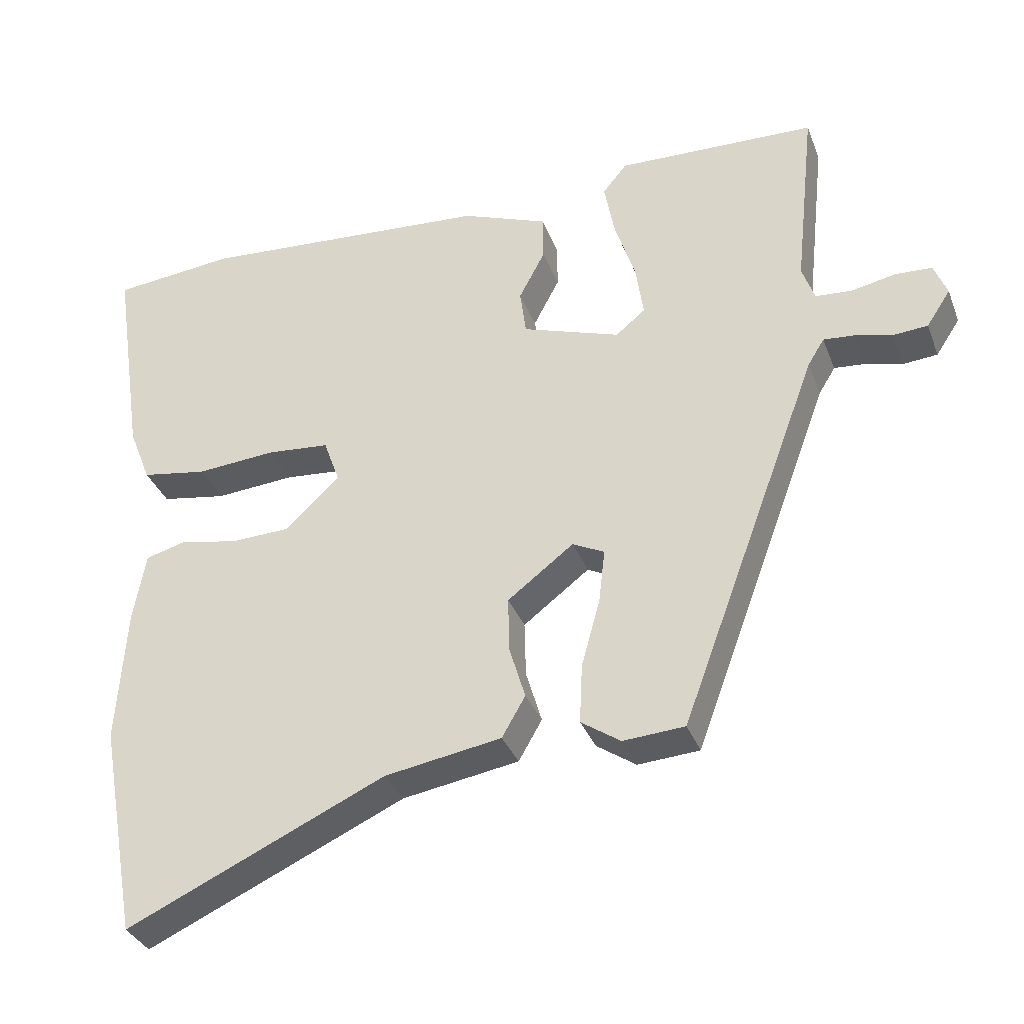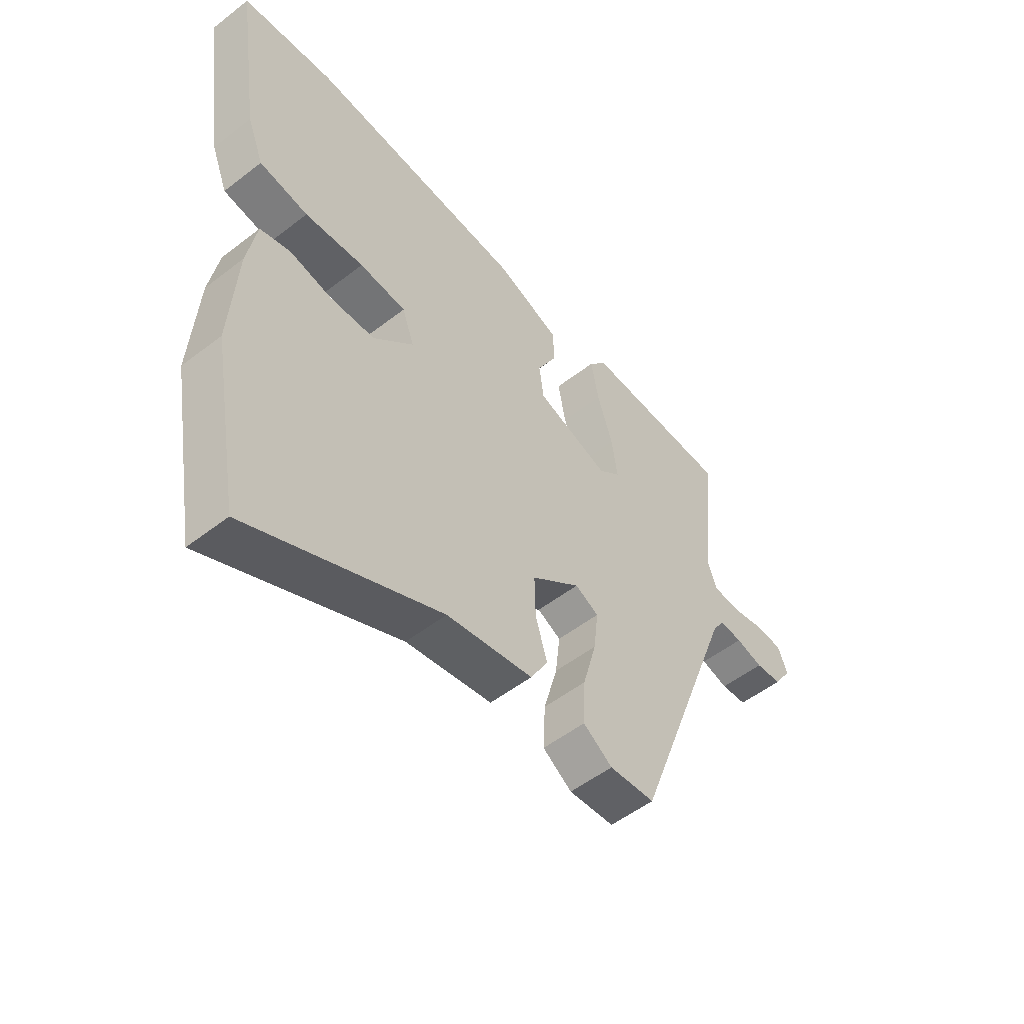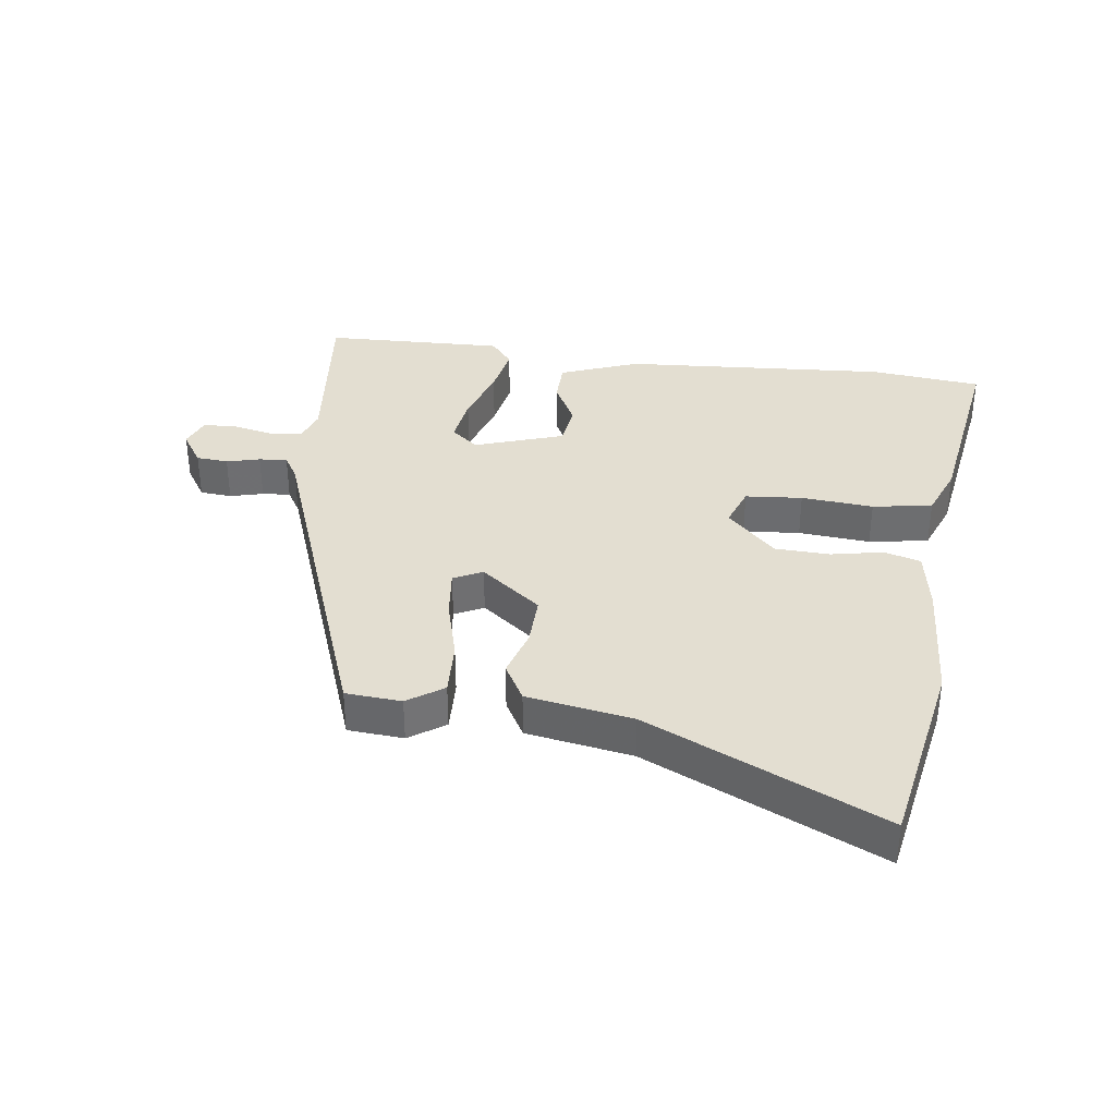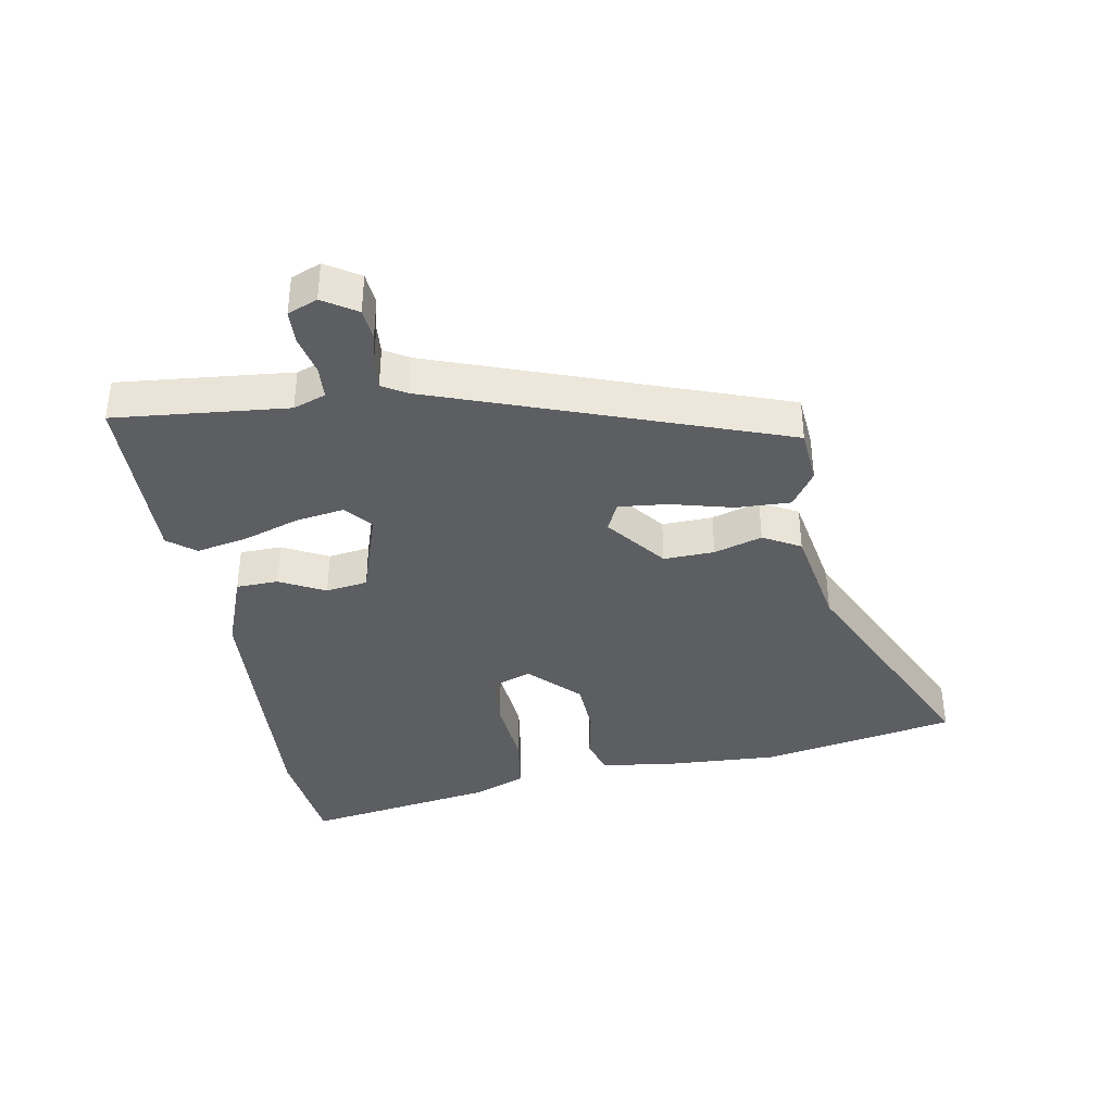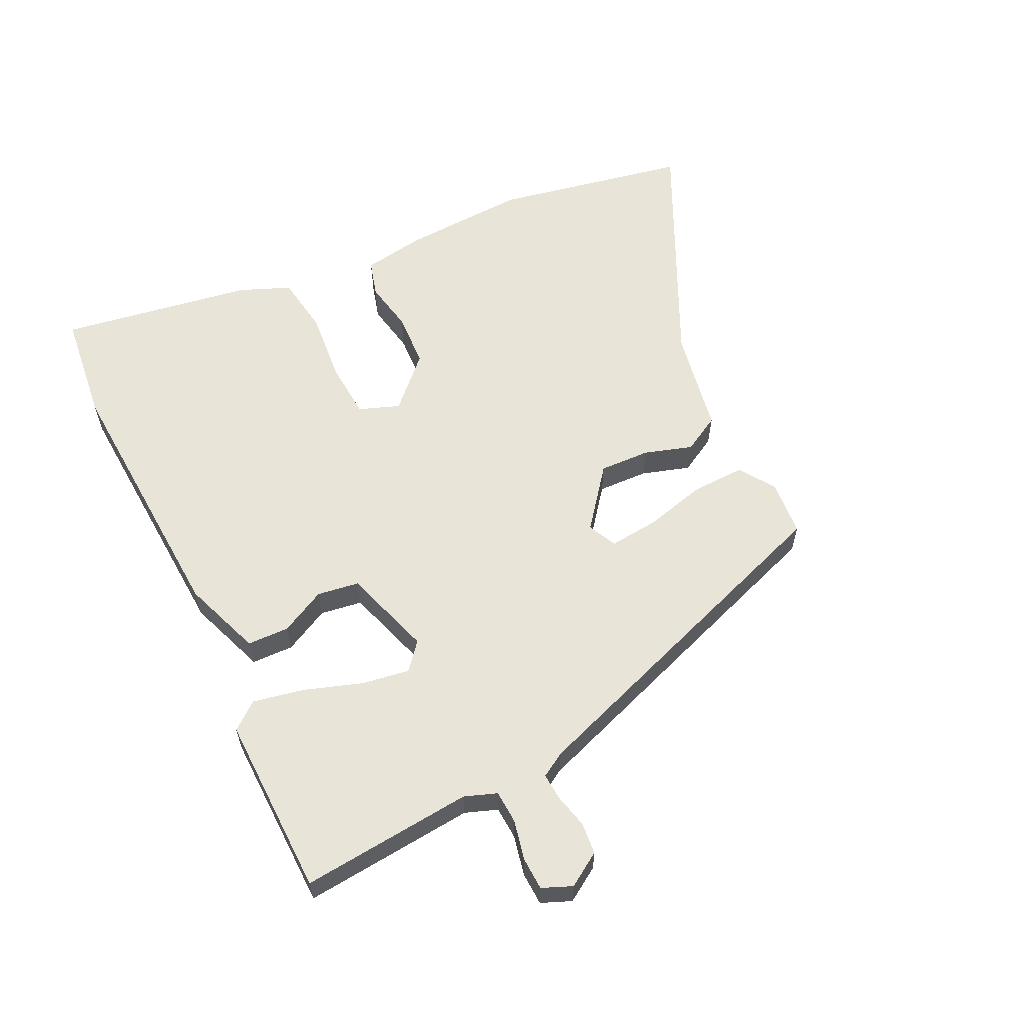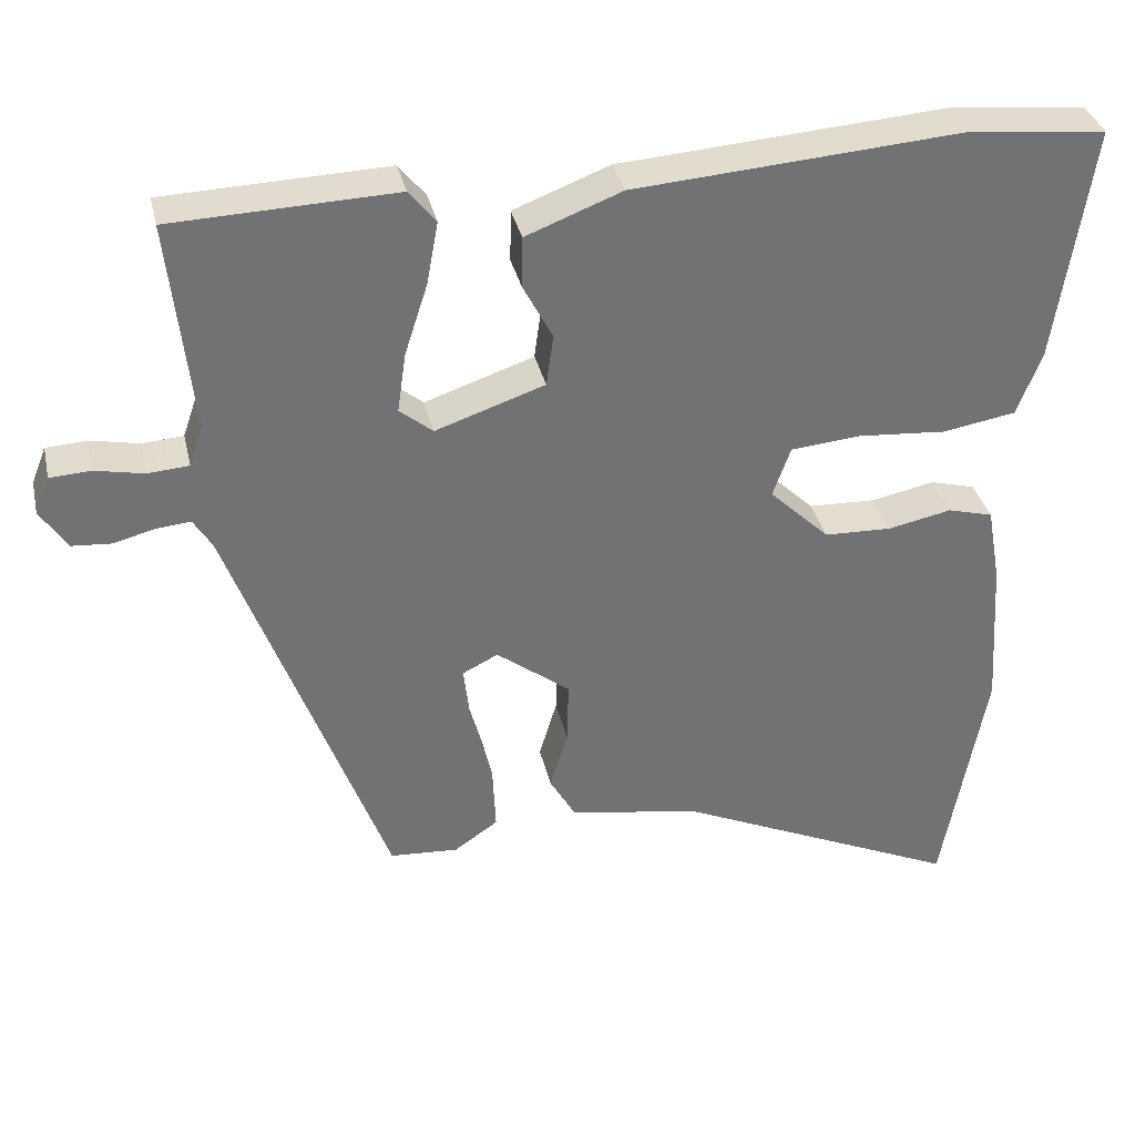
<metadata>
{"format":"obj","ext":"obj","renderer":"f3d","projection":"perspective","resolution":1024,"background":"white","views":[{"elev":-34.2,"azim":19.3,"up":"+Z"},{"elev":-52.7,"azim":-50.2,"up":"+Z"},{"elev":36.0,"azim":-172.1,"up":"+Y"},{"elev":-37.9,"azim":100.8,"up":"+Y"},{"elev":59.9,"azim":65.0,"up":"+Y"},{"elev":34.8,"azim":167.3,"up":"+Z"}]}
</metadata>
<code>
v 0.564 0.07 0.495
v 0.534 0.07 0.22
v 0.552 0.07 0.168
v 0.605 0.07 0.164
v 0.669 0.07 0.177
v 0.722 0.07 0.174
v 0.741 0.07 0.126
v 0.706 0.07 0.073
v 0.655 0.07 0.069
v 0.602 0.07 0.083
v 0.557 0.07 0.087
v 0.533 0.07 0.048
v 0.33 0.07 -0.498
v 0.241 0.07 -0.504
v 0.184 0.07 -0.465
v 0.188 0.07 -0.379
v 0.215 0.07 -0.28
v 0.224 0.07 -0.202
v 0.178 0.07 -0.179
v 0.082 0.07 -0.252
v 0.084 0.07 -0.333
v 0.107 0.07 -0.41
v 0.073 0.07 -0.469
v -0.096 0.07 -0.497
v -0.47 0.07 -0.667
v -0.526 0.07 -0.356
v -0.513 0.07 -0.157
v -0.495 0.07 -0.057
v -0.436 0.07 -0.041
v -0.354 0.07 -0.058
v -0.266 0.07 -0.055
v -0.188 0.07 0.02
v -0.211 0.07 0.085
v -0.302 0.07 0.093
v -0.417 0.07 0.084
v -0.512 0.07 0.1
v -0.544 0.07 0.182
v -0.59 0.07 0.491
v -0.412 0.07 0.509
v 0.013 0.07 0.478
v 0.138 0.07 0.43
v 0.139 0.07 0.363
v 0.101 0.07 0.291
v 0.11 0.07 0.224
v 0.252 0.07 0.176
v 0.295 0.07 0.211
v 0.284 0.07 0.288
v 0.254 0.07 0.381
v 0.239 0.07 0.462
v 0.274 0.07 0.505
v 0.564 0 0.495
v 0.534 0 0.22
v 0.552 0 0.168
v 0.605 0 0.164
v 0.669 0 0.177
v 0.722 0 0.174
v 0.741 0 0.126
v 0.706 0 0.073
v 0.655 0 0.069
v 0.602 0 0.083
v 0.557 0 0.087
v 0.533 0 0.048
v 0.33 0 -0.498
v 0.241 0 -0.504
v 0.184 0 -0.465
v 0.188 0 -0.379
v 0.215 0 -0.28
v 0.224 0 -0.202
v 0.178 0 -0.179
v 0.082 0 -0.252
v 0.084 0 -0.333
v 0.107 0 -0.41
v 0.073 0 -0.469
v -0.096 0 -0.497
v -0.47 0 -0.667
v -0.526 0 -0.356
v -0.513 0 -0.157
v -0.495 0 -0.057
v -0.436 0 -0.041
v -0.354 0 -0.058
v -0.266 0 -0.055
v -0.188 0 0.02
v -0.211 0 0.085
v -0.302 0 0.093
v -0.417 0 0.084
v -0.512 0 0.1
v -0.544 0 0.182
v -0.59 0 0.491
v -0.412 0 0.509
v 0.013 0 0.478
v 0.138 0 0.43
v 0.139 0 0.363
v 0.101 0 0.291
v 0.11 0 0.224
v 0.252 0 0.176
v 0.295 0 0.211
v 0.284 0 0.288
v 0.254 0 0.381
v 0.239 0 0.462
v 0.274 0 0.505
f 47 48 49 50
f 46 47 50 1
f 40 41 42 43
f 40 43 44
f 39 40 44
f 38 39 44
f 37 38 44
f 34 35 36 37
f 33 34 37 44
f 32 33 44 45
f 27 28 29 30
f 27 30 31
f 24 25 26 27
f 24 27 31
f 21 22 23 24
f 20 21 24 31
f 19 20 31 32
f 14 15 16 17
f 12 13 14 17
f 11 12 17 18
f 7 8 9 10
f 7 10 11
f 4 5 6 7
f 3 4 7 11
f 2 3 11 18
f 46 1 2 18
f 18 19 32 45
f 18 45 46
f 100 99 98 97
f 51 100 97 96
f 93 92 91 90
f 94 93 90
f 94 90 89
f 94 89 88
f 94 88 87
f 87 86 85 84
f 94 87 84 83
f 95 94 83 82
f 80 79 78 77
f 81 80 77
f 77 76 75 74
f 81 77 74
f 74 73 72 71
f 81 74 71 70
f 82 81 70 69
f 67 66 65 64
f 67 64 63 62
f 68 67 62 61
f 60 59 58 57
f 61 60 57
f 57 56 55 54
f 61 57 54 53
f 68 61 53 52
f 68 52 51 96
f 95 82 69 68
f 96 95 68
f 1 51 52 2
f 2 52 53 3
f 3 53 54 4
f 4 54 55 5
f 5 55 56 6
f 6 56 57 7
f 7 57 58 8
f 8 58 59 9
f 9 59 60 10
f 10 60 61 11
f 11 61 62 12
f 12 62 63 13
f 13 63 64 14
f 14 64 65 15
f 15 65 66 16
f 16 66 67 17
f 17 67 68 18
f 18 68 69 19
f 19 69 70 20
f 20 70 71 21
f 21 71 72 22
f 22 72 73 23
f 23 73 74 24
f 24 74 75 25
f 25 75 76 26
f 26 76 77 27
f 27 77 78 28
f 28 78 79 29
f 29 79 80 30
f 30 80 81 31
f 31 81 82 32
f 32 82 83 33
f 33 83 84 34
f 34 84 85 35
f 35 85 86 36
f 36 86 87 37
f 37 87 88 38
f 38 88 89 39
f 39 89 90 40
f 40 90 91 41
f 41 91 92 42
f 42 92 93 43
f 43 93 94 44
f 44 94 95 45
f 45 95 96 46
f 46 96 97 47
f 47 97 98 48
f 48 98 99 49
f 49 99 100 50
f 50 100 51 1

</code>
